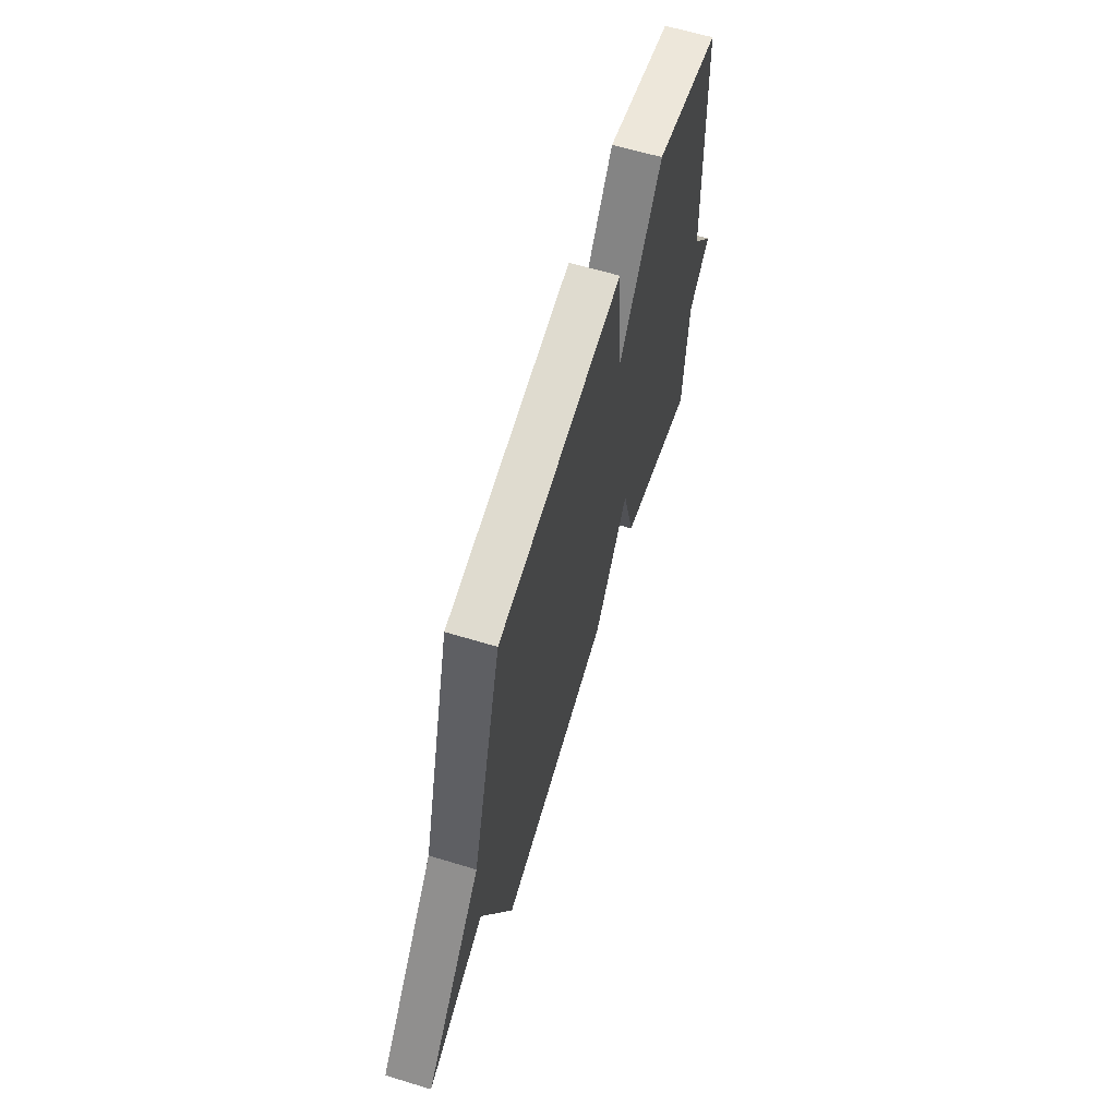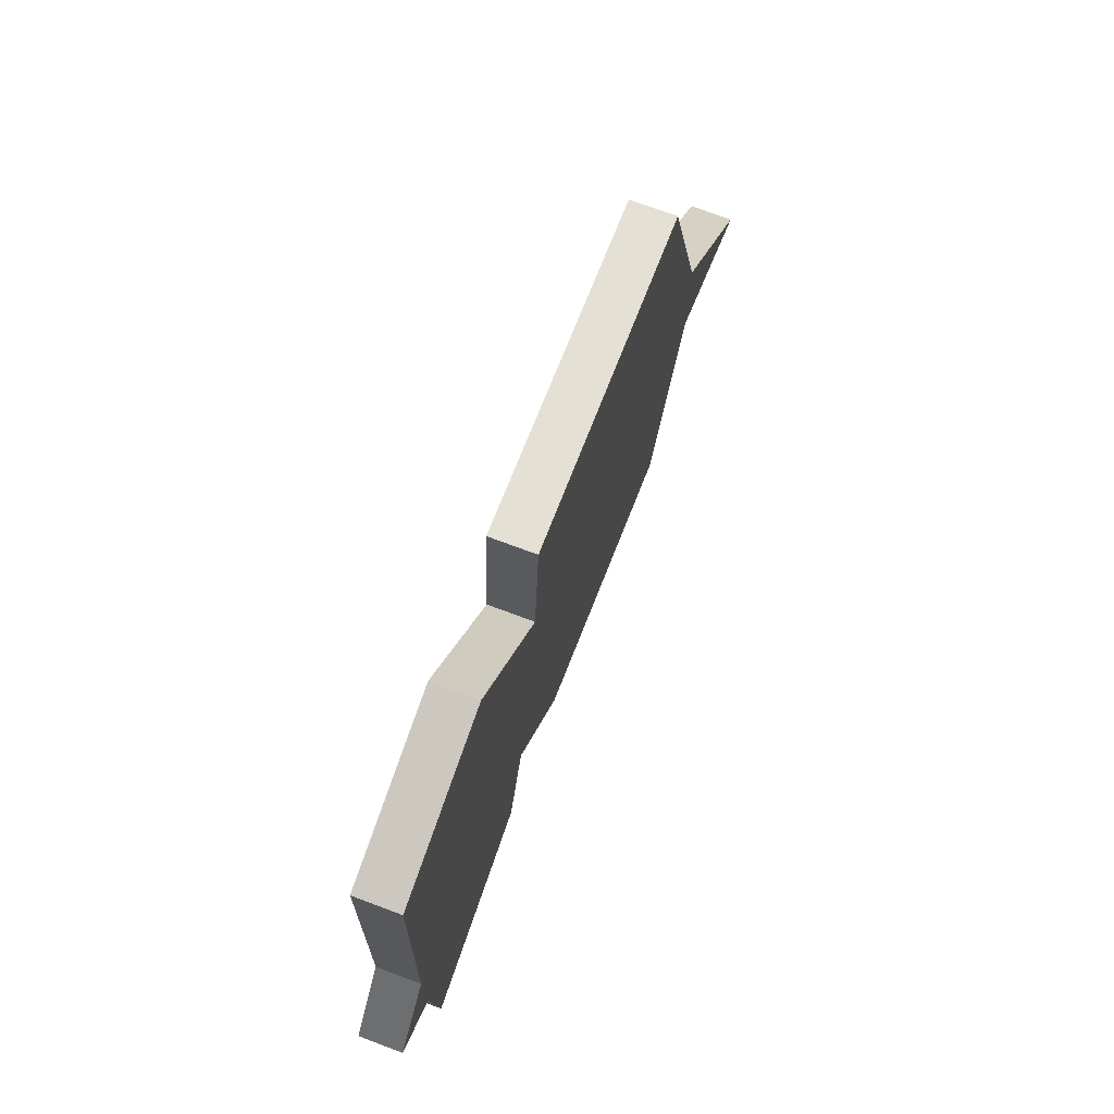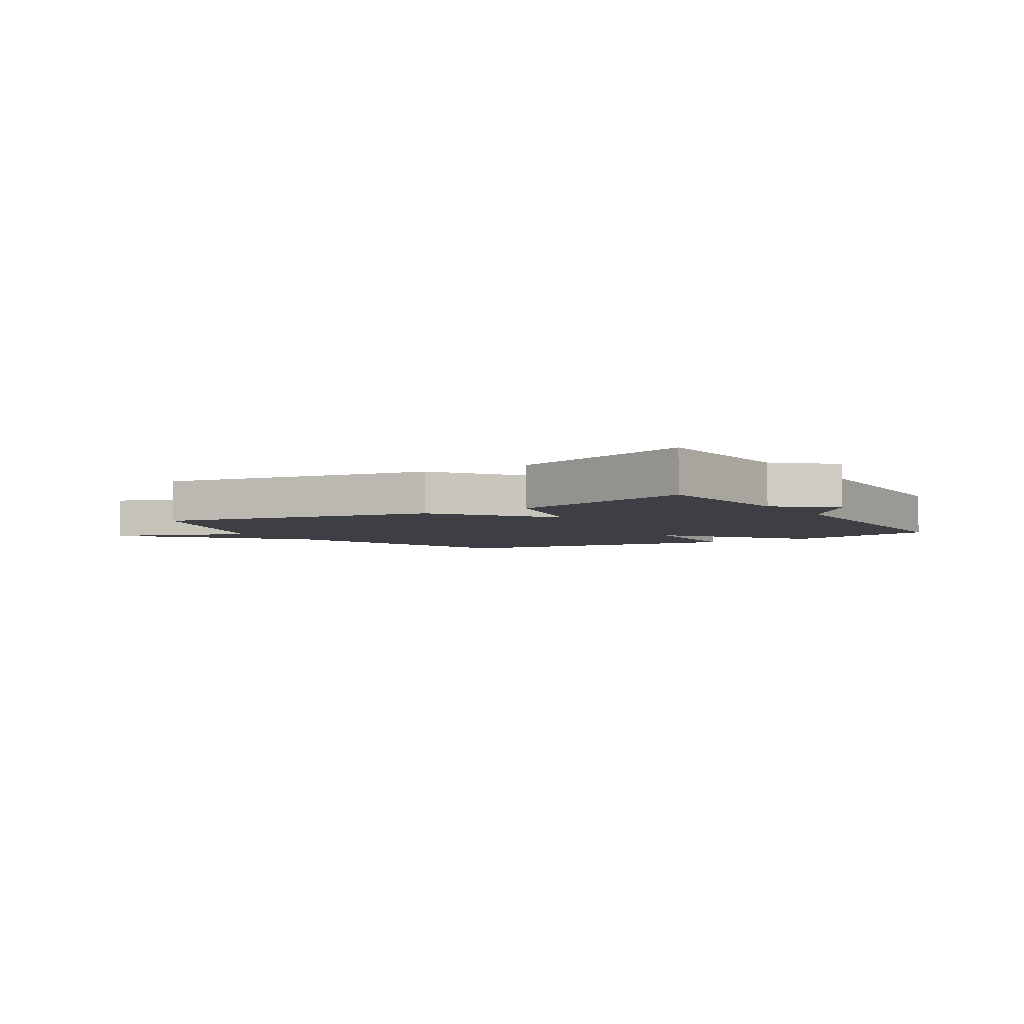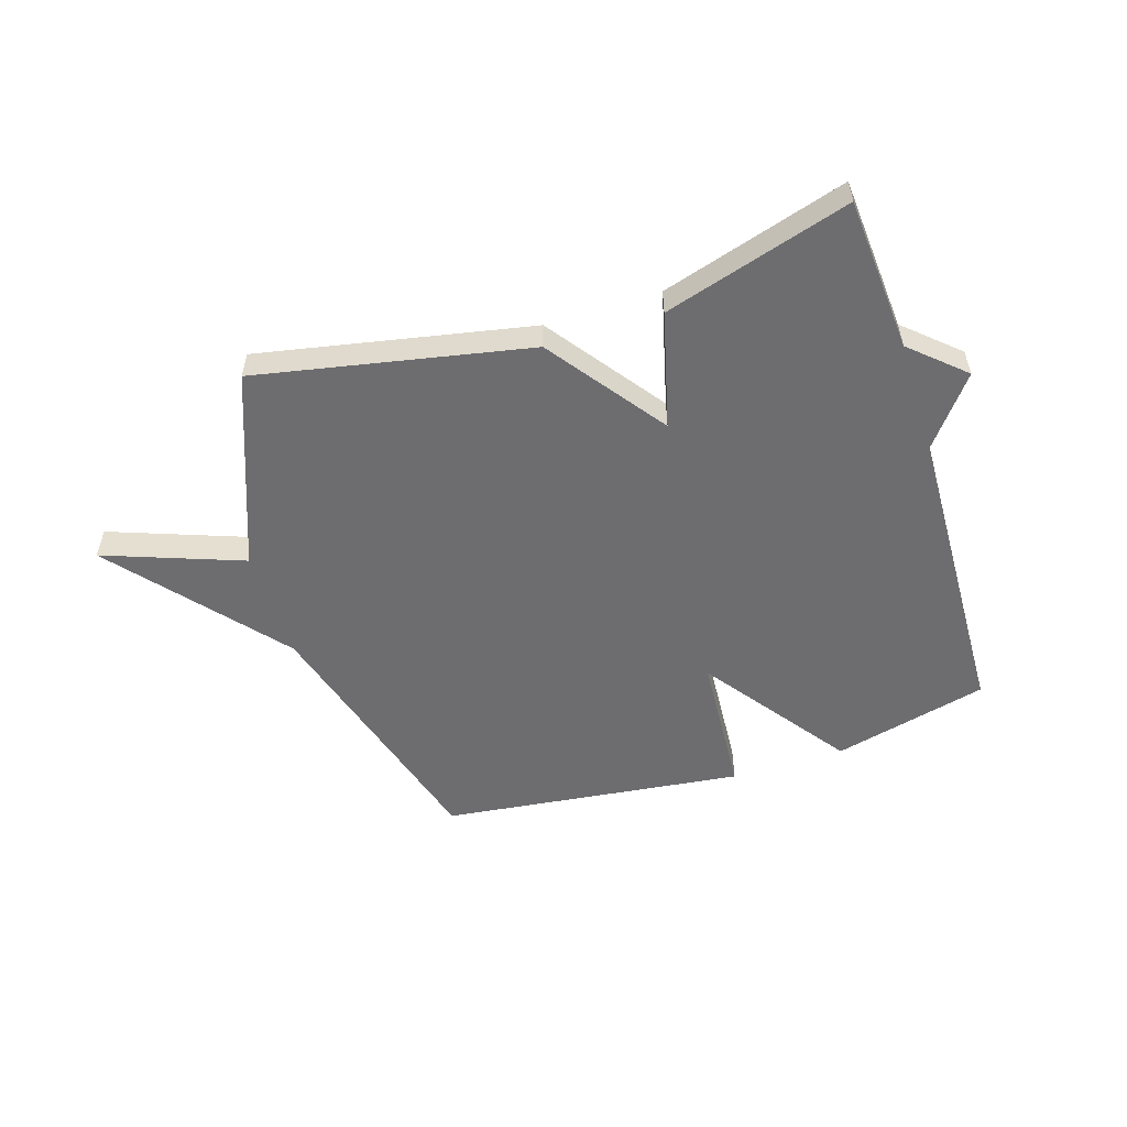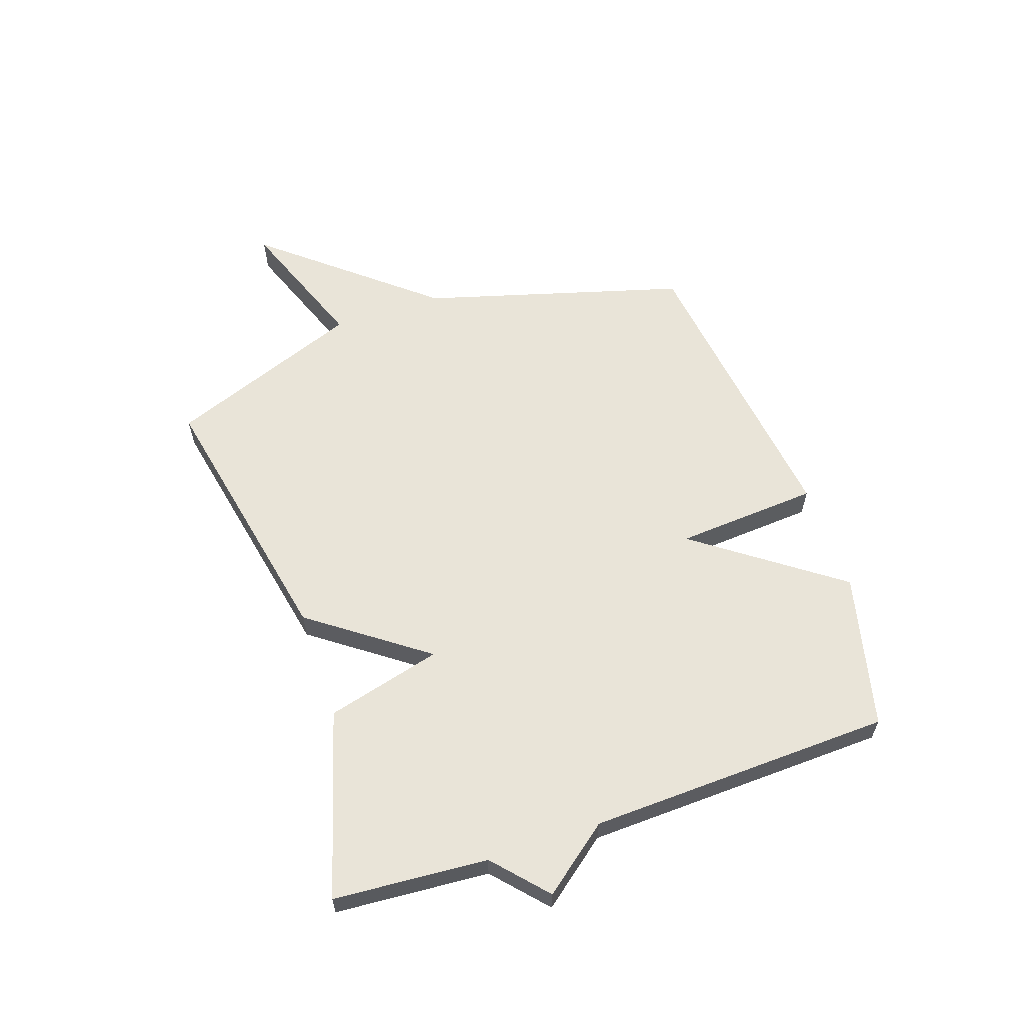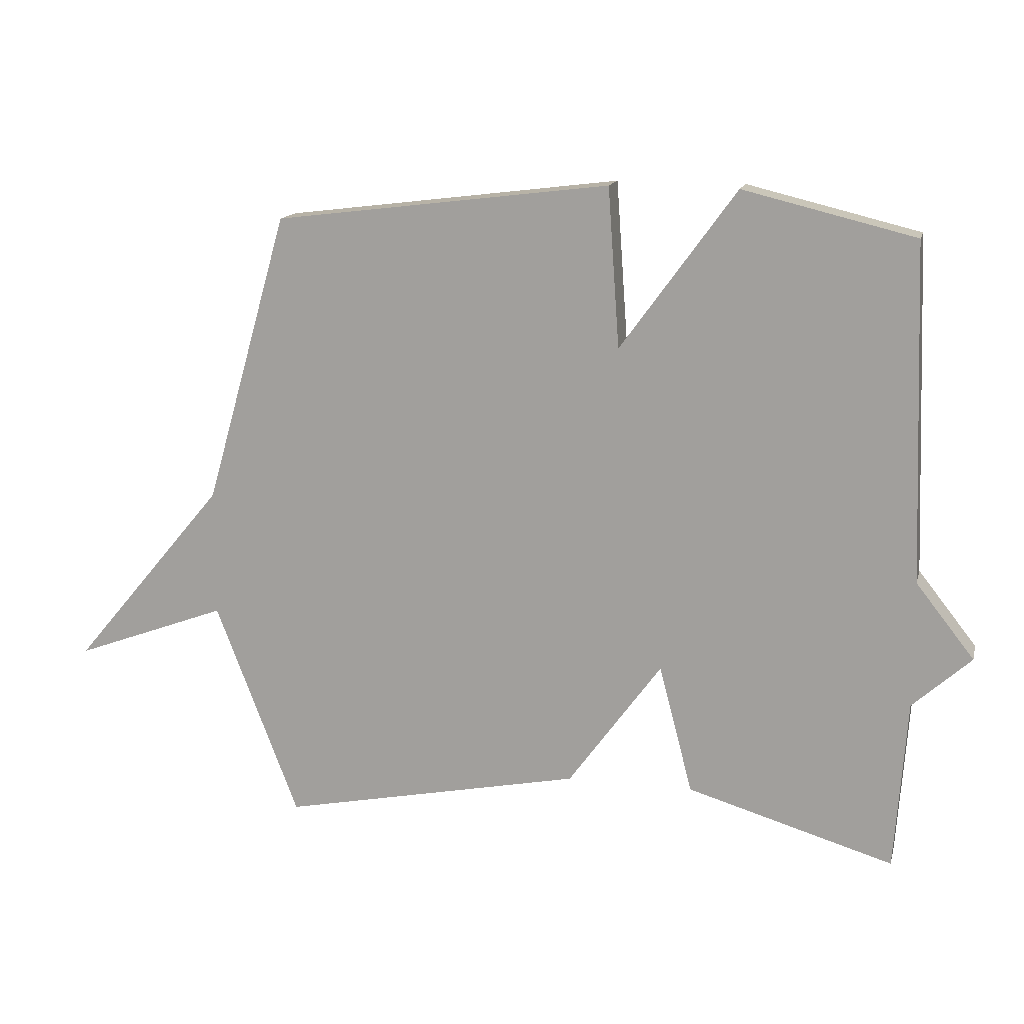
<metadata>
{"format":"obj","ext":"obj","renderer":"f3d","projection":"perspective","resolution":1024,"background":"white","views":[{"elev":62.8,"azim":107.1,"up":"+Z"},{"elev":72.8,"azim":-69.5,"up":"+Z"},{"elev":-4.4,"azim":-147.5,"up":"+Y"},{"elev":-54.1,"azim":-162.2,"up":"+Y"},{"elev":60.0,"azim":-108.8,"up":"+Y"},{"elev":14.8,"azim":-166.4,"up":"+Z"}]}
</metadata>
<code>
v -0.5 0.07 -0.5
v -0.519 0.07 -0.231
v -0.611 0.07 -0.148
v -0.519 0.07 -0.031
v -0.5 0.07 0.5
v -0.229 0.07 0.566
v -0.047 0.07 0.315
v -0.029 0.07 0.566
v 0.5 0.07 0.5
v 0.631 0.07 0.04
v 0.873 0.07 -0.25
v 0.631 0.07 -0.16
v 0.5 0.07 -0.5
v 0.025 0.07 -0.404
v -0.122 0.07 -0.202
v -0.175 0.07 -0.404
v -0.5 0 -0.5
v -0.519 0 -0.231
v -0.611 0 -0.148
v -0.519 0 -0.031
v -0.5 0 0.5
v -0.229 0 0.566
v -0.047 0 0.315
v -0.029 0 0.566
v 0.5 0 0.5
v 0.631 0 0.04
v 0.873 0 -0.25
v 0.631 0 -0.16
v 0.5 0 -0.5
v 0.025 0 -0.404
v -0.122 0 -0.202
v -0.175 0 -0.404
f 15 16 1 2
f 12 13 14 15
f 10 11 12
f 9 10 12
f 8 9 12
f 7 8 12
f 7 12 15
f 7 15 2
f 6 7 2
f 5 6 2
f 4 5 2
f 2 3 4
f 18 17 32 31
f 31 30 29 28
f 28 27 26
f 28 26 25
f 28 25 24
f 28 24 23
f 31 28 23
f 18 31 23
f 18 23 22
f 18 22 21
f 18 21 20
f 20 19 18
f 1 17 18 2
f 2 18 19 3
f 3 19 20 4
f 4 20 21 5
f 5 21 22 6
f 6 22 23 7
f 7 23 24 8
f 8 24 25 9
f 9 25 26 10
f 10 26 27 11
f 11 27 28 12
f 12 28 29 13
f 13 29 30 14
f 14 30 31 15
f 15 31 32 16
f 16 32 17 1

</code>
